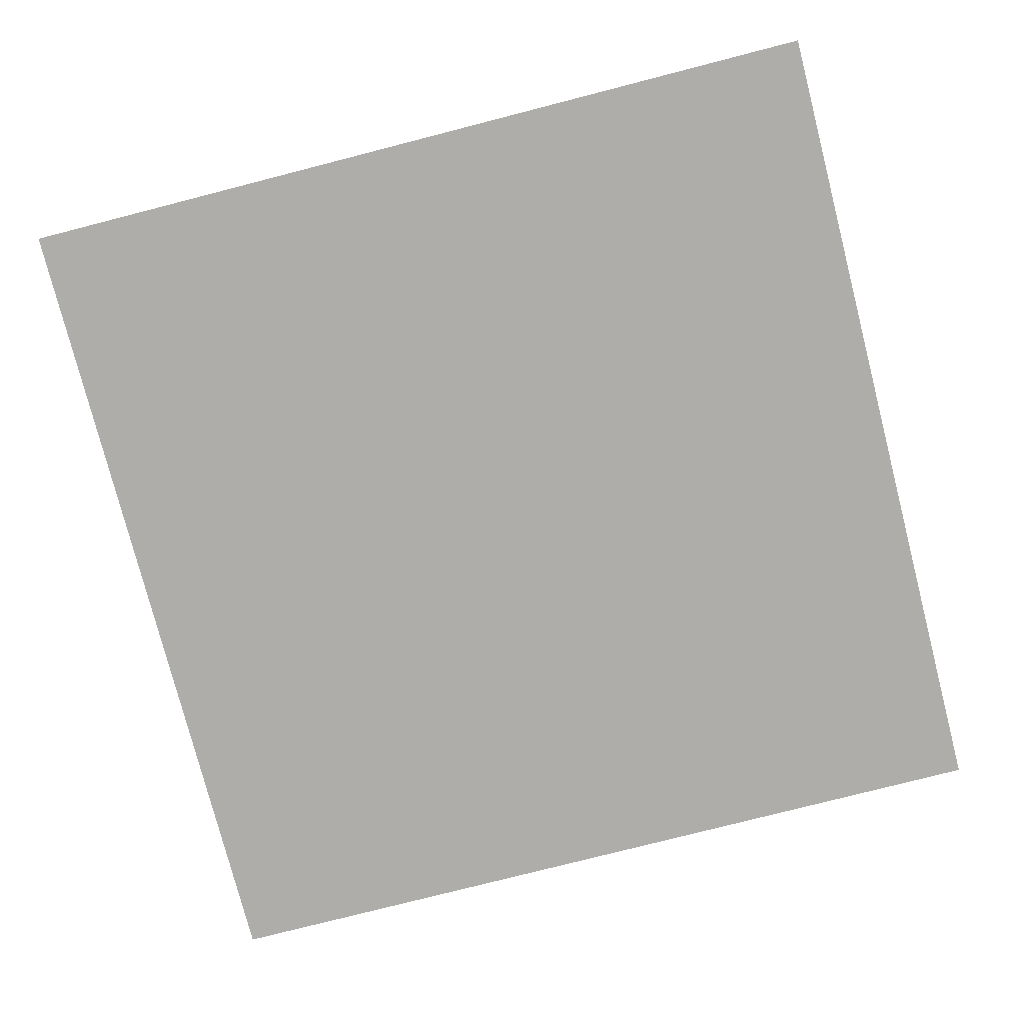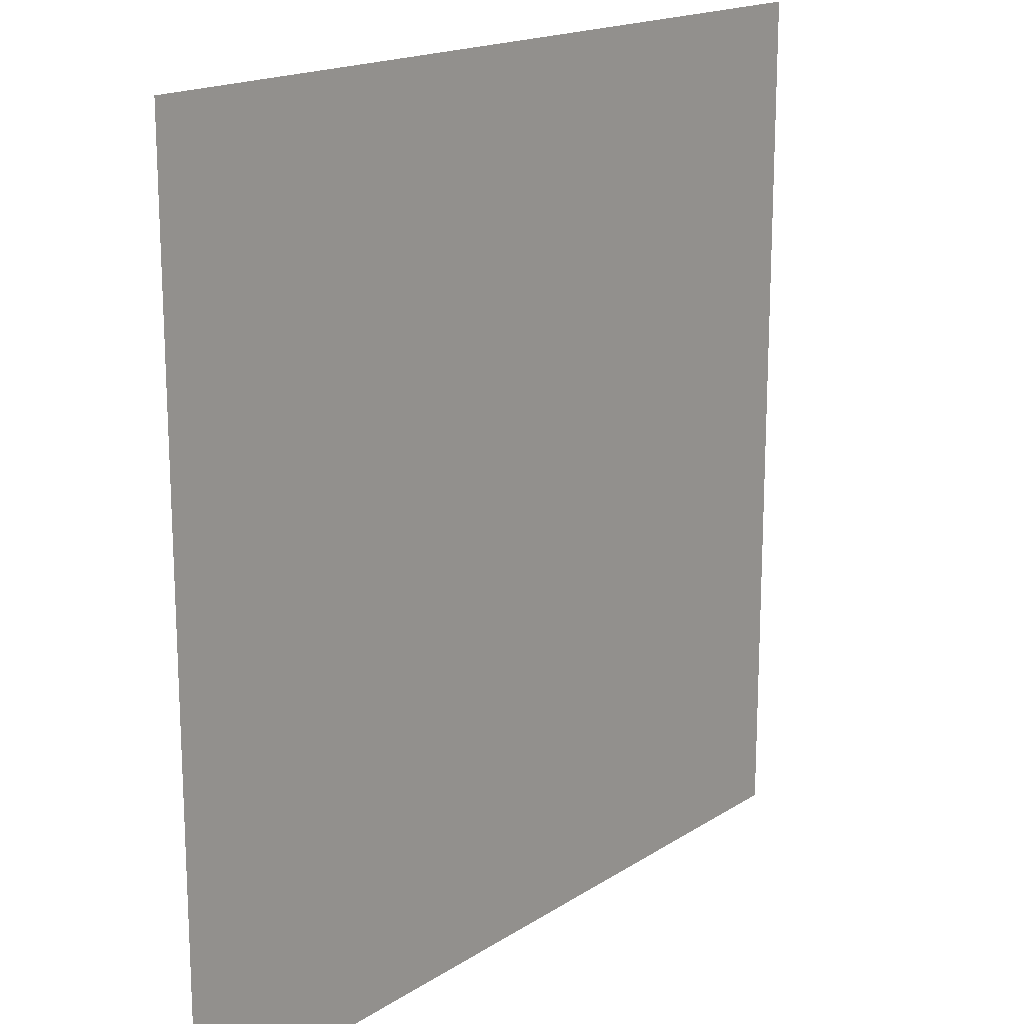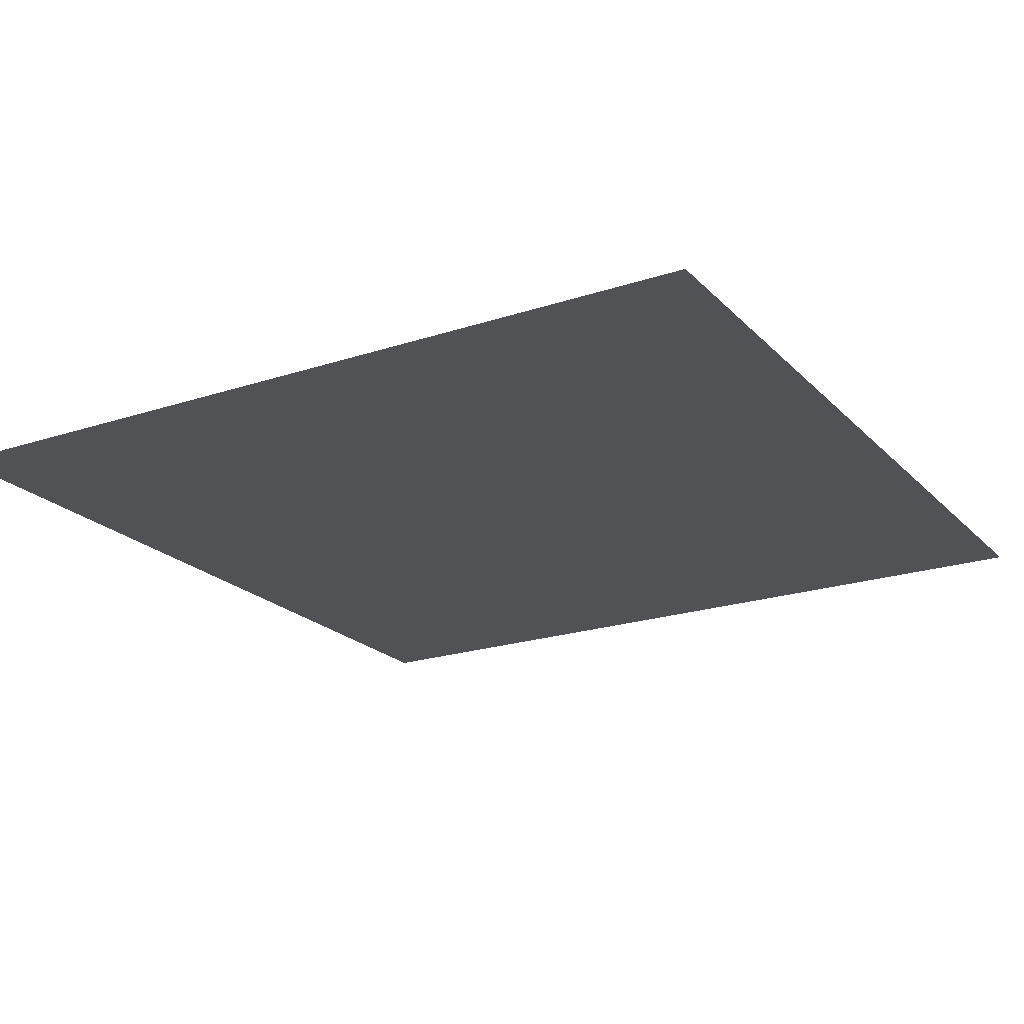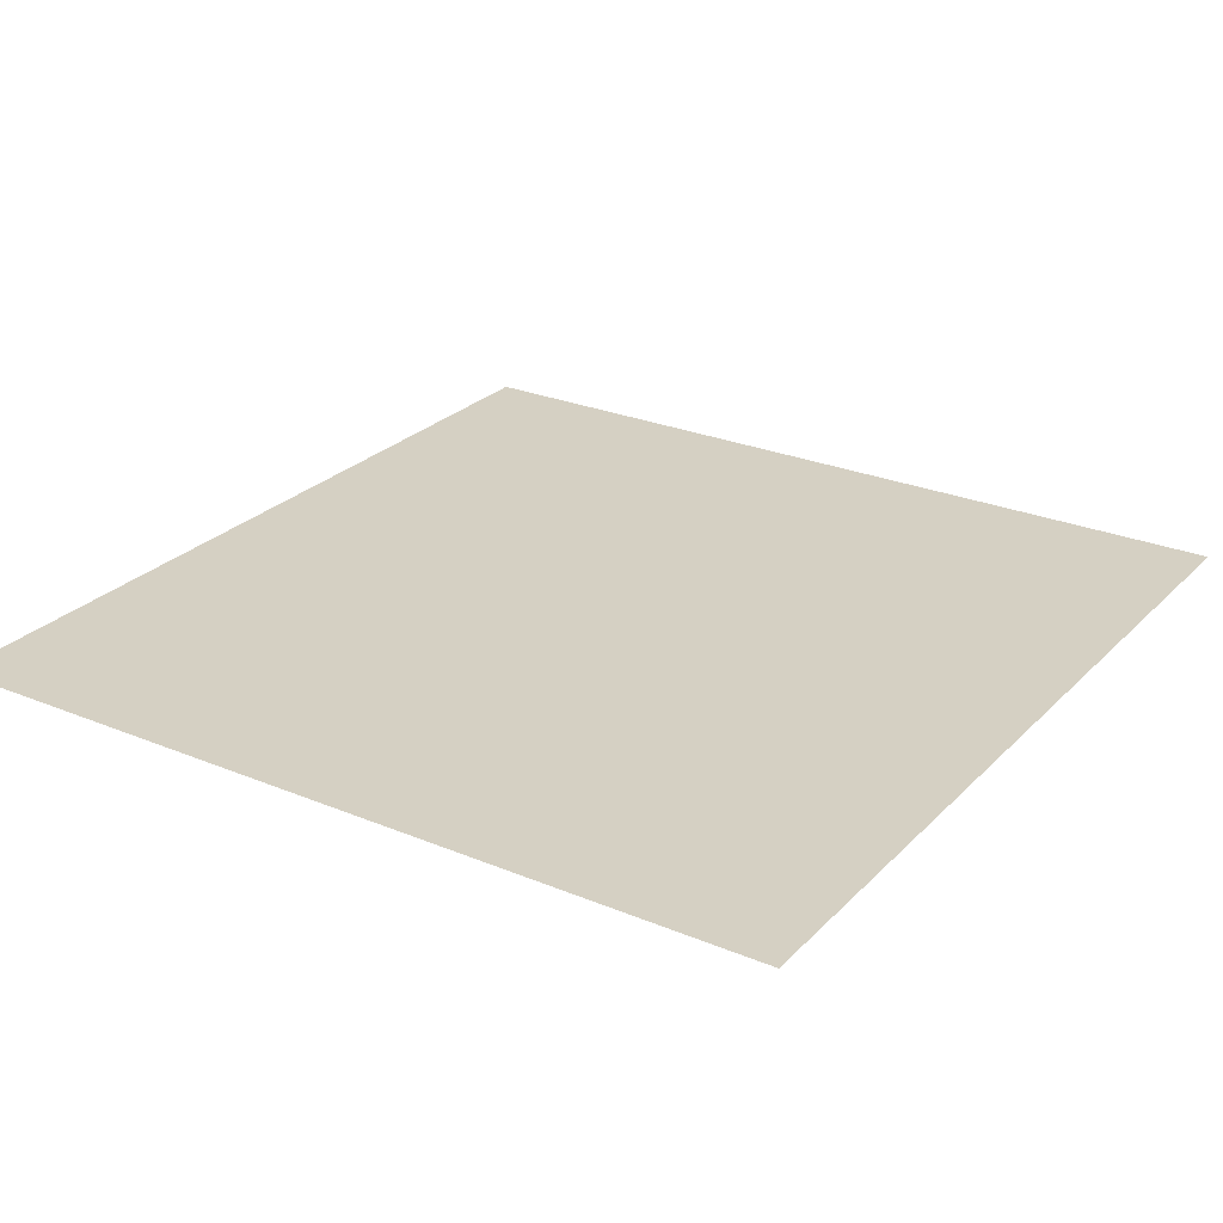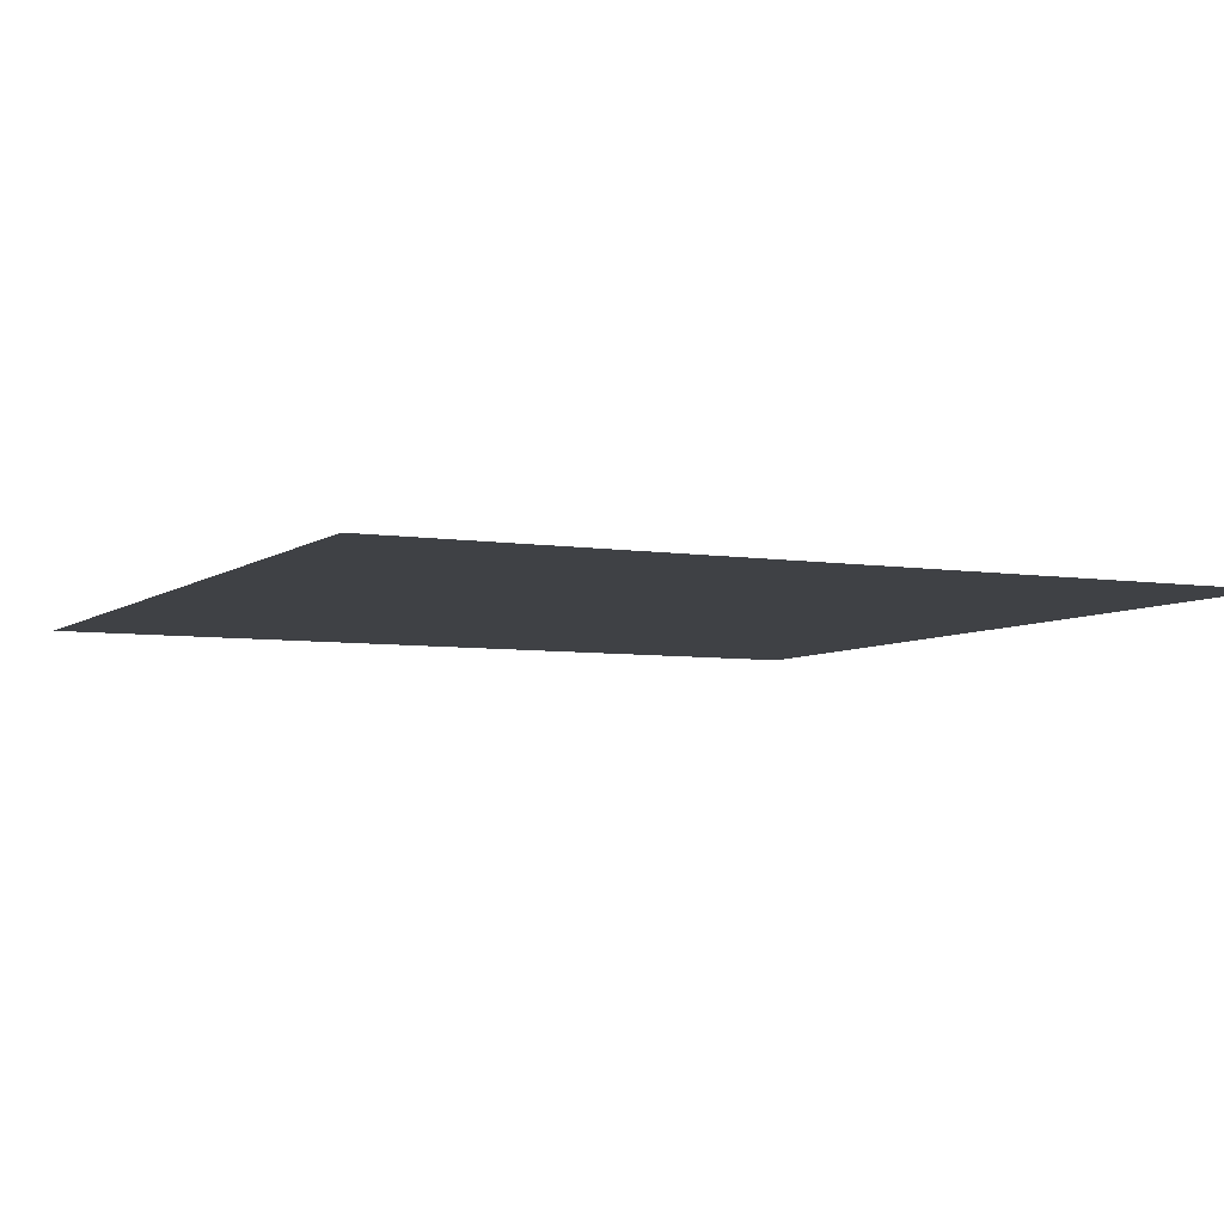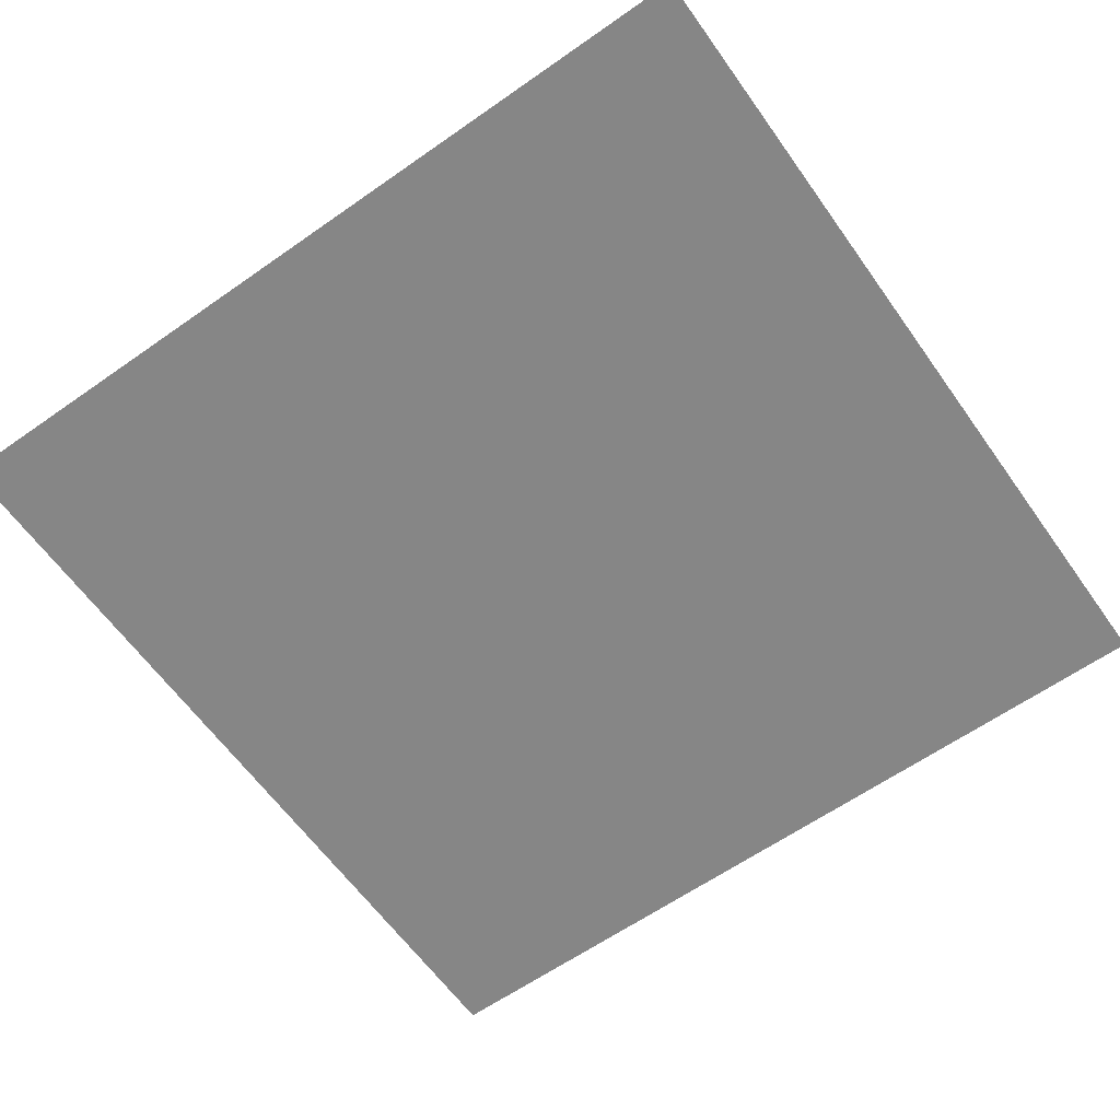
<metadata>
{"format":"obj","ext":"obj","renderer":"f3d","projection":"perspective","resolution":1024,"background":"white","views":[{"elev":-77.3,"azim":14.4,"up":"+Z"},{"elev":17.2,"azim":128.4,"up":"+Y"},{"elev":-21.1,"azim":120.6,"up":"+Z"},{"elev":26.2,"azim":33.3,"up":"+Z"},{"elev":-5.7,"azim":-26.3,"up":"+Z"},{"elev":-62.2,"azim":35.4,"up":"+Z"}]}
</metadata>
<code>
g facility_ground
v -468.8 -468.8 -0.25
v -468.8 468.8 -0.25
v 468.8 468.8 -0.25
v 468.8 -468.8 -0.25
g facility_ground_0
f 3 2 1
f 4 3 1

</code>
